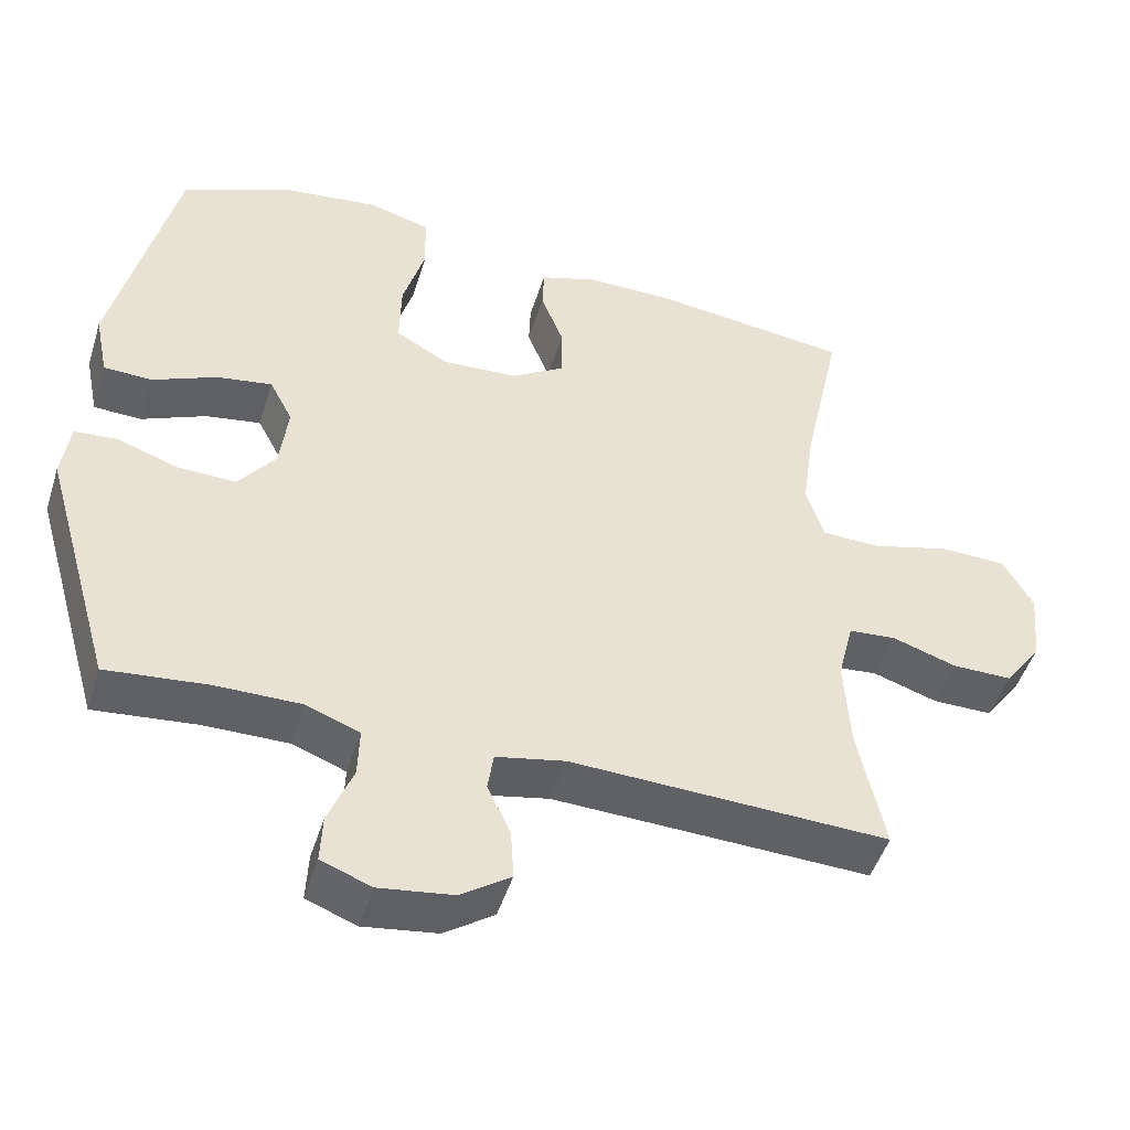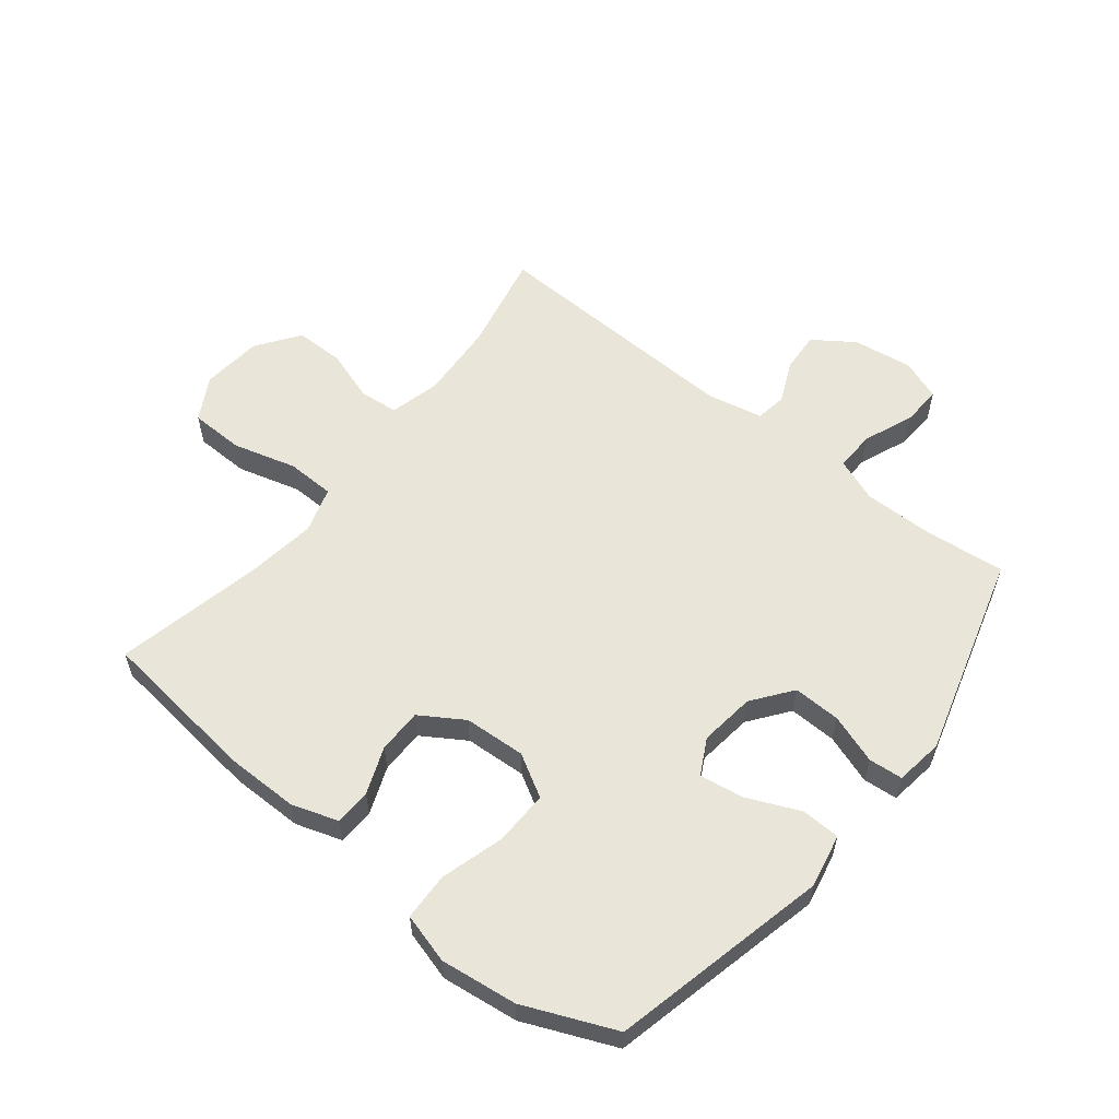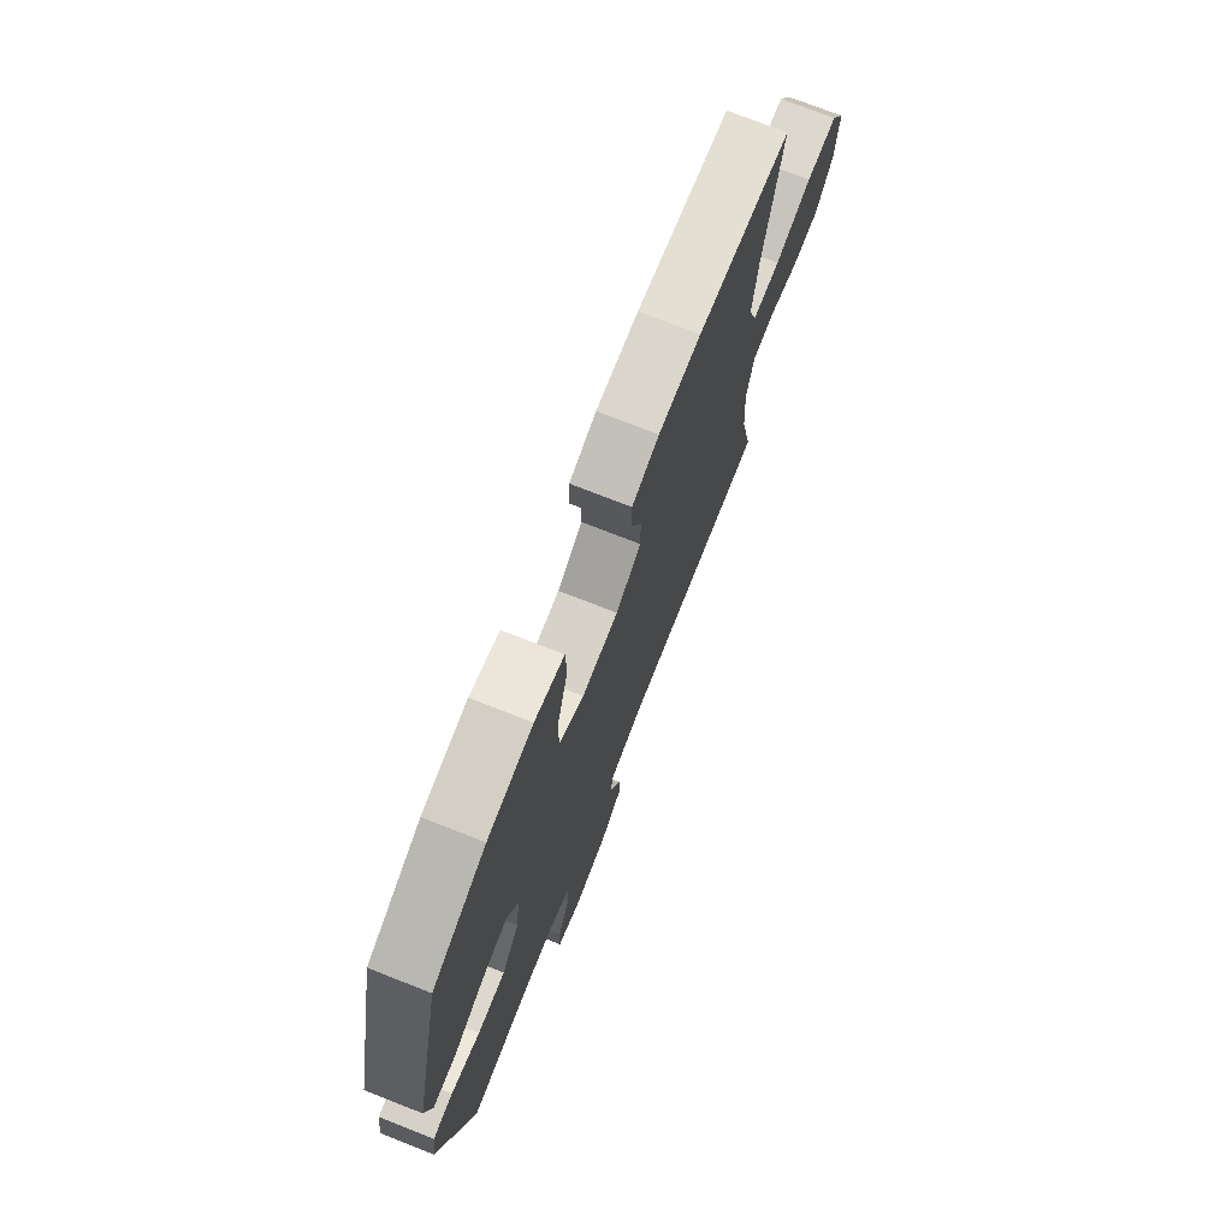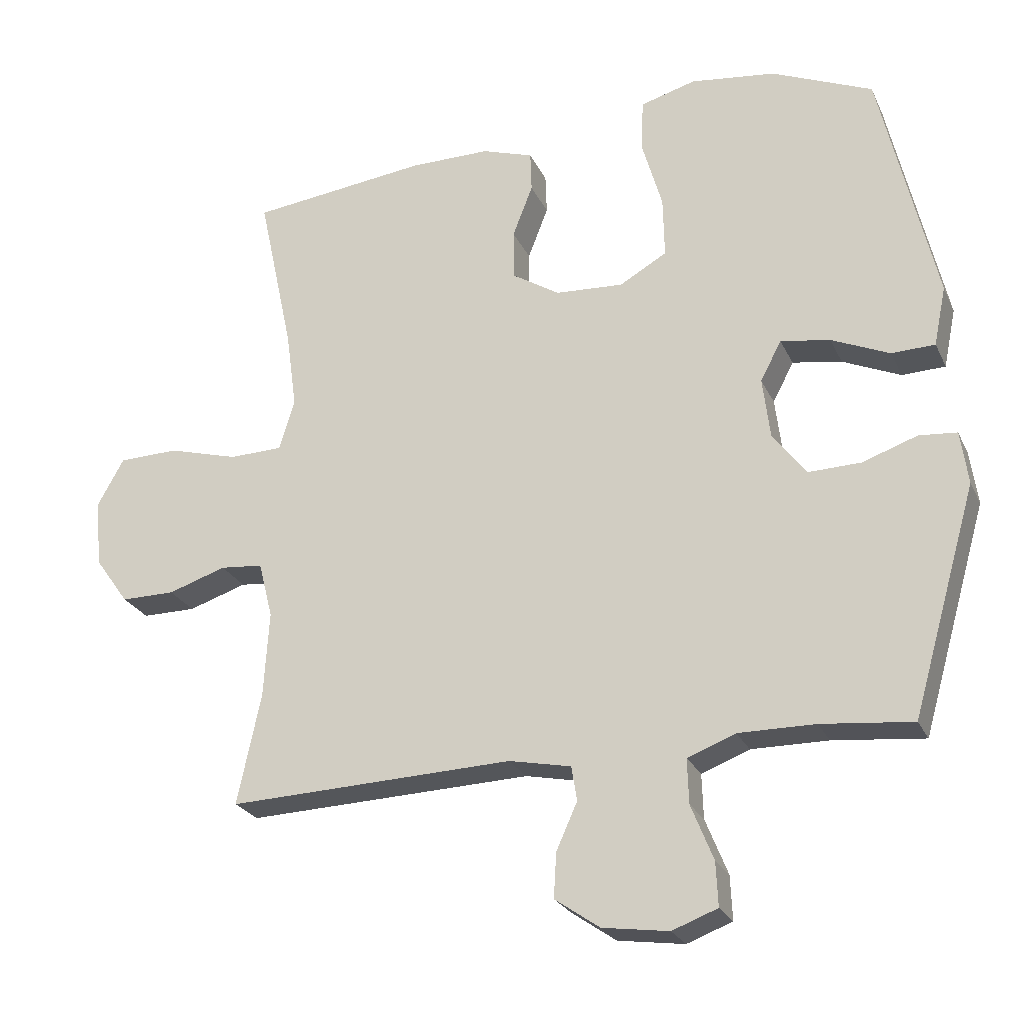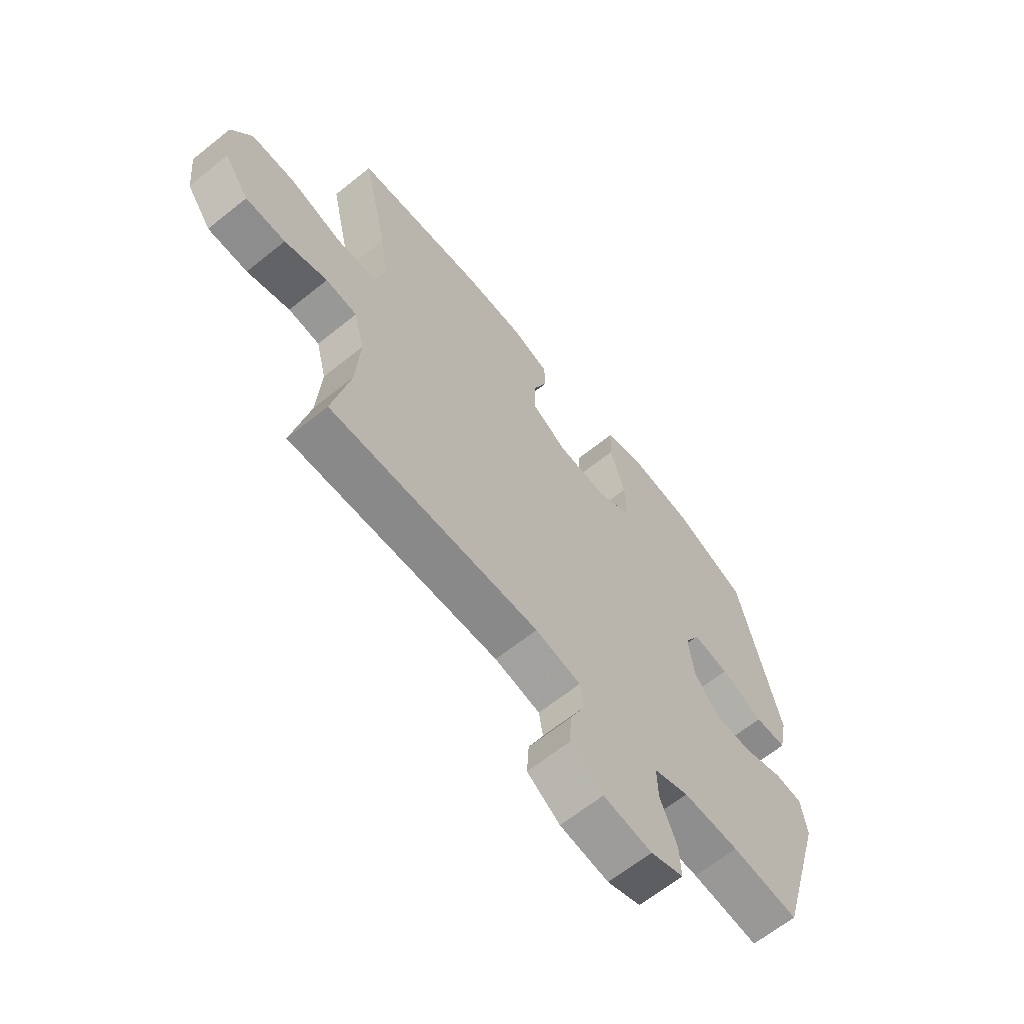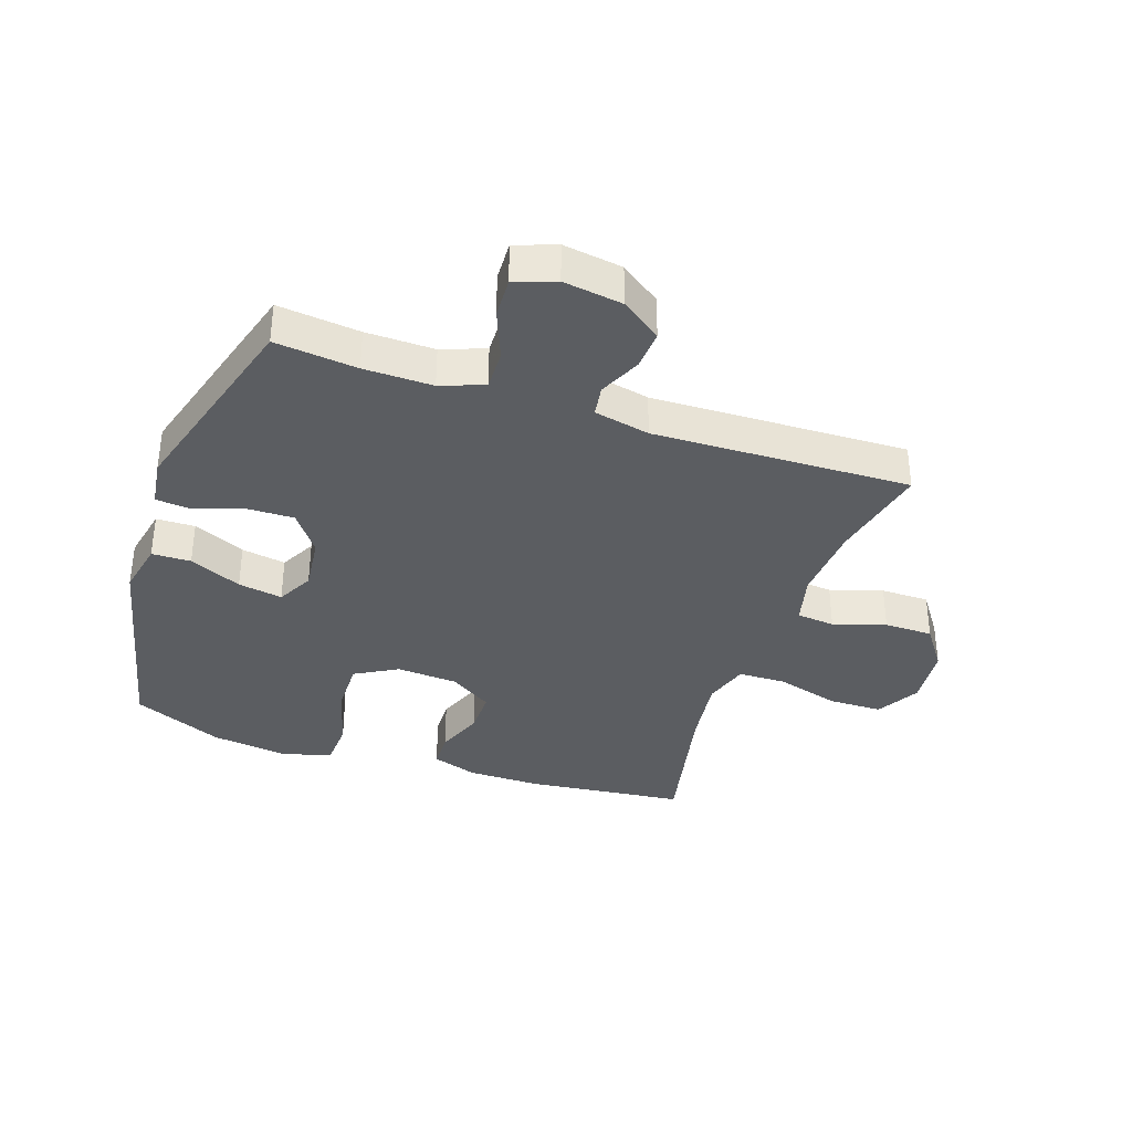
<metadata>
{"format":"obj","ext":"obj","renderer":"f3d","projection":"perspective","resolution":1024,"background":"white","views":[{"elev":-48.2,"azim":162.8,"up":"+Z"},{"elev":58.1,"azim":38.6,"up":"+Y"},{"elev":73.9,"azim":111.5,"up":"+Z"},{"elev":-24.8,"azim":20.4,"up":"+Z"},{"elev":-64.7,"azim":-51.0,"up":"+Z"},{"elev":-36.2,"azim":160.9,"up":"+Y"}]}
</metadata>
<code>
v -0.5 0.07 0.5
v -0.237 0.07 0.531
v -0.118 0.07 0.531
v -0.042 0.07 0.506
v -0.04 0.07 0.446
v -0.07 0.07 0.369
v -0.07 0.07 0.296
v 0.001 0.07 0.251
v 0.102 0.07 0.245
v 0.172 0.07 0.285
v 0.17 0.07 0.375
v 0.14 0.07 0.479
v 0.143 0.07 0.557
v 0.225 0.07 0.58
v 0.351 0.07 0.564
v 0.5 0.07 0.5
v 0.582 0.07 0.143
v 0.564 0.07 0.055
v 0.5 0.07 0.053
v 0.414 0.07 0.091
v 0.341 0.07 0.103
v 0.31 0.07 0.044
v 0.321 0.07 -0.047
v 0.37 0.07 -0.112
v 0.448 0.07 -0.11
v 0.529 0.07 -0.082
v 0.585 0.07 -0.087
v 0.596 0.07 -0.166
v 0.5 0.07 -0.5
v 0.365 0.07 -0.486
v 0.252 0.07 -0.485
v 0.181 0.07 -0.512
v 0.183 0.07 -0.578
v 0.216 0.07 -0.66
v 0.219 0.07 -0.725
v 0.152 0.07 -0.75
v 0.054 0.07 -0.736
v -0.012 0.07 -0.69
v -0.008 0.07 -0.624
v 0.023 0.07 -0.555
v 0.015 0.07 -0.504
v -0.077 0.07 -0.485
v -0.5 0.07 -0.5
v -0.465 0.07 -0.336
v -0.457 0.07 -0.209
v -0.478 0.07 -0.126
v -0.541 0.07 -0.12
v -0.627 0.07 -0.148
v -0.707 0.07 -0.148
v -0.757 0.07 -0.078
v -0.767 0.07 0.022
v -0.727 0.07 0.093
v -0.638 0.07 0.095
v -0.534 0.07 0.066
v -0.455 0.07 0.068
v -0.432 0.07 0.143
v -0.448 0.07 0.259
v -0.5 0 0.5
v -0.237 0 0.531
v -0.118 0 0.531
v -0.042 0 0.506
v -0.04 0 0.446
v -0.07 0 0.369
v -0.07 0 0.296
v 0.001 0 0.251
v 0.102 0 0.245
v 0.172 0 0.285
v 0.17 0 0.375
v 0.14 0 0.479
v 0.143 0 0.557
v 0.225 0 0.58
v 0.351 0 0.564
v 0.5 0 0.5
v 0.582 0 0.143
v 0.564 0 0.055
v 0.5 0 0.053
v 0.414 0 0.091
v 0.341 0 0.103
v 0.31 0 0.044
v 0.321 0 -0.047
v 0.37 0 -0.112
v 0.448 0 -0.11
v 0.529 0 -0.082
v 0.585 0 -0.087
v 0.596 0 -0.166
v 0.5 0 -0.5
v 0.365 0 -0.486
v 0.252 0 -0.485
v 0.181 0 -0.512
v 0.183 0 -0.578
v 0.216 0 -0.66
v 0.219 0 -0.725
v 0.152 0 -0.75
v 0.054 0 -0.736
v -0.012 0 -0.69
v -0.008 0 -0.624
v 0.023 0 -0.555
v 0.015 0 -0.504
v -0.077 0 -0.485
v -0.5 0 -0.5
v -0.465 0 -0.336
v -0.457 0 -0.209
v -0.478 0 -0.126
v -0.541 0 -0.12
v -0.627 0 -0.148
v -0.707 0 -0.148
v -0.757 0 -0.078
v -0.767 0 0.022
v -0.727 0 0.093
v -0.638 0 0.095
v -0.534 0 0.066
v -0.455 0 0.068
v -0.432 0 0.143
v -0.448 0 0.259
f 52 53 54
f 51 52 54
f 50 51 54
f 49 50 54
f 48 49 54
f 47 48 54
f 46 47 54 55
f 45 46 55 56
f 42 43 44
f 44 45 56
f 42 44 56
f 41 42 56
f 38 39 40
f 37 38 40
f 36 37 40
f 35 36 40
f 34 35 40
f 33 34 40
f 32 33 40 41
f 41 56 57
f 32 41 57
f 31 32 57
f 28 29 30
f 27 28 30
f 26 27 30
f 25 26 30
f 24 25 30 31
f 18 19 20
f 17 18 20
f 16 17 20
f 15 16 20
f 14 15 20
f 13 14 20
f 12 13 20
f 11 12 20
f 10 11 20 21
f 9 10 21 22
f 4 5 6
f 3 4 6
f 2 3 6
f 1 2 6
f 57 1 6
f 57 6 7
f 57 7 8
f 31 57 8
f 24 31 8
f 23 24 8
f 8 9 22 23
f 111 110 109
f 111 109 108
f 111 108 107
f 111 107 106
f 111 106 105
f 111 105 104
f 112 111 104 103
f 113 112 103 102
f 101 100 99
f 113 102 101
f 113 101 99
f 113 99 98
f 97 96 95
f 97 95 94
f 97 94 93
f 97 93 92
f 97 92 91
f 97 91 90
f 98 97 90 89
f 114 113 98
f 114 98 89
f 114 89 88
f 87 86 85
f 87 85 84
f 87 84 83
f 87 83 82
f 88 87 82 81
f 77 76 75
f 77 75 74
f 77 74 73
f 77 73 72
f 77 72 71
f 77 71 70
f 77 70 69
f 77 69 68
f 78 77 68 67
f 79 78 67 66
f 63 62 61
f 63 61 60
f 63 60 59
f 63 59 58
f 63 58 114
f 64 63 114
f 65 64 114
f 65 114 88
f 65 88 81
f 65 81 80
f 80 79 66 65
f 1 58 59 2
f 2 59 60 3
f 3 60 61 4
f 4 61 62 5
f 5 62 63 6
f 6 63 64 7
f 7 64 65 8
f 8 65 66 9
f 9 66 67 10
f 10 67 68 11
f 11 68 69 12
f 12 69 70 13
f 13 70 71 14
f 14 71 72 15
f 15 72 73 16
f 16 73 74 17
f 17 74 75 18
f 18 75 76 19
f 19 76 77 20
f 20 77 78 21
f 21 78 79 22
f 22 79 80 23
f 23 80 81 24
f 24 81 82 25
f 25 82 83 26
f 26 83 84 27
f 27 84 85 28
f 28 85 86 29
f 29 86 87 30
f 30 87 88 31
f 31 88 89 32
f 32 89 90 33
f 33 90 91 34
f 34 91 92 35
f 35 92 93 36
f 36 93 94 37
f 37 94 95 38
f 38 95 96 39
f 39 96 97 40
f 40 97 98 41
f 41 98 99 42
f 42 99 100 43
f 43 100 101 44
f 44 101 102 45
f 45 102 103 46
f 46 103 104 47
f 47 104 105 48
f 48 105 106 49
f 49 106 107 50
f 50 107 108 51
f 51 108 109 52
f 52 109 110 53
f 53 110 111 54
f 54 111 112 55
f 55 112 113 56
f 56 113 114 57
f 57 114 58 1

</code>
